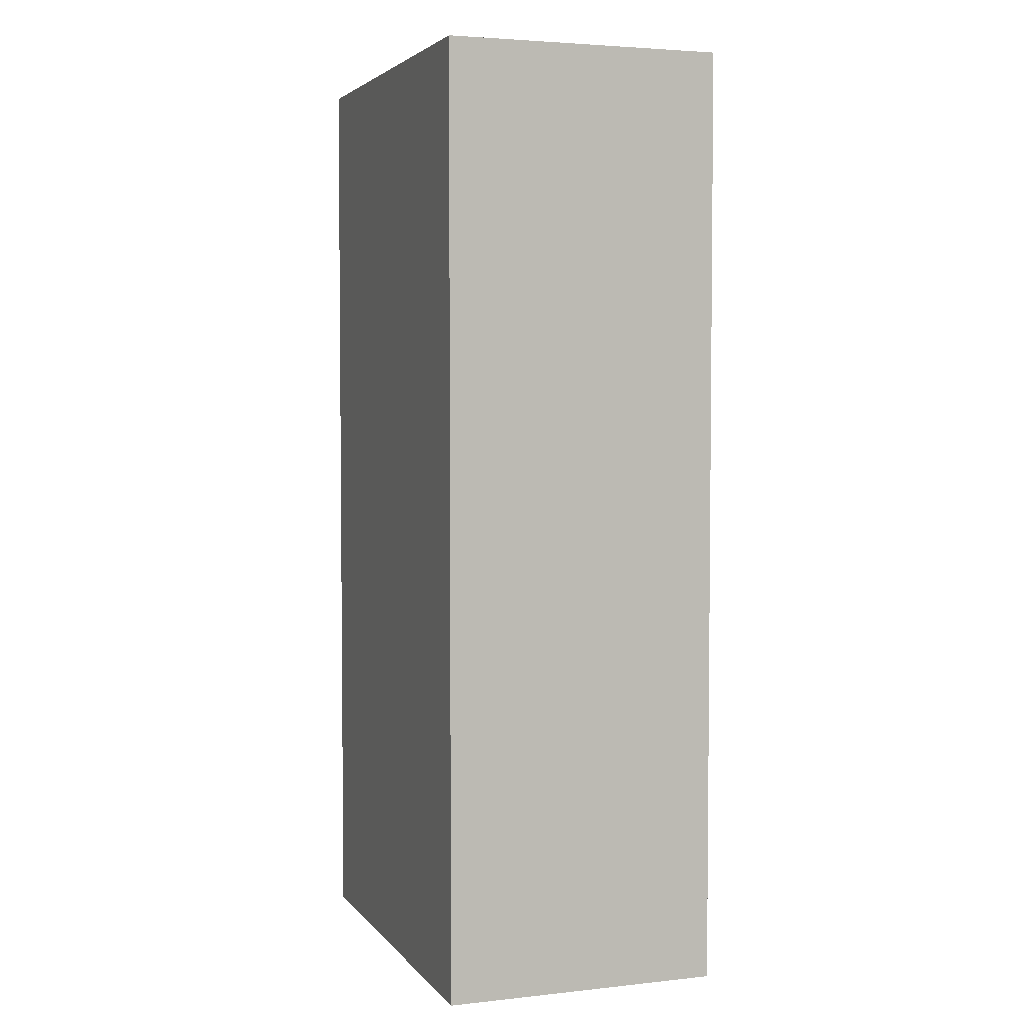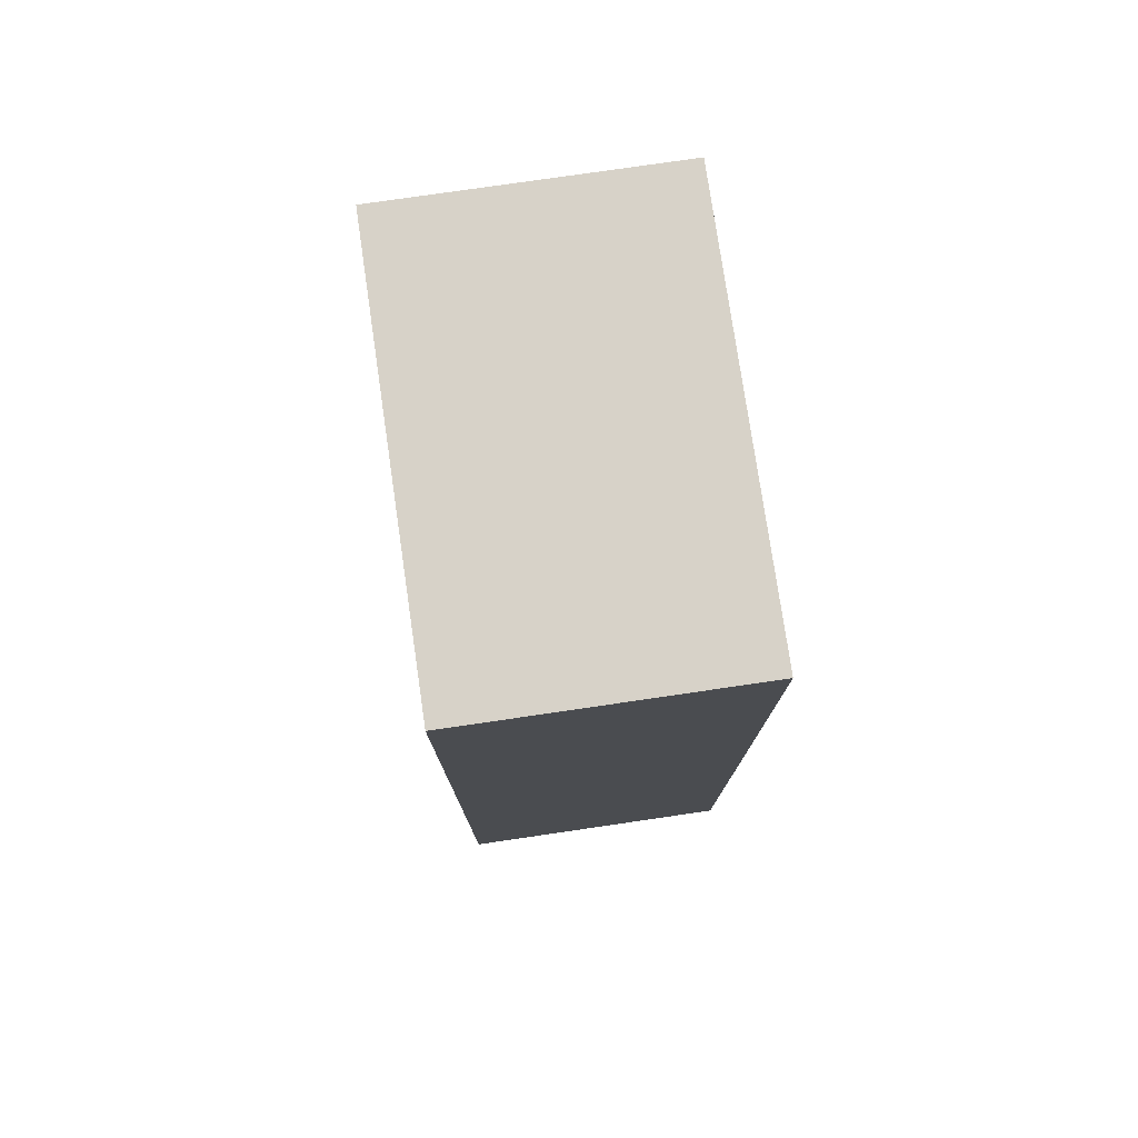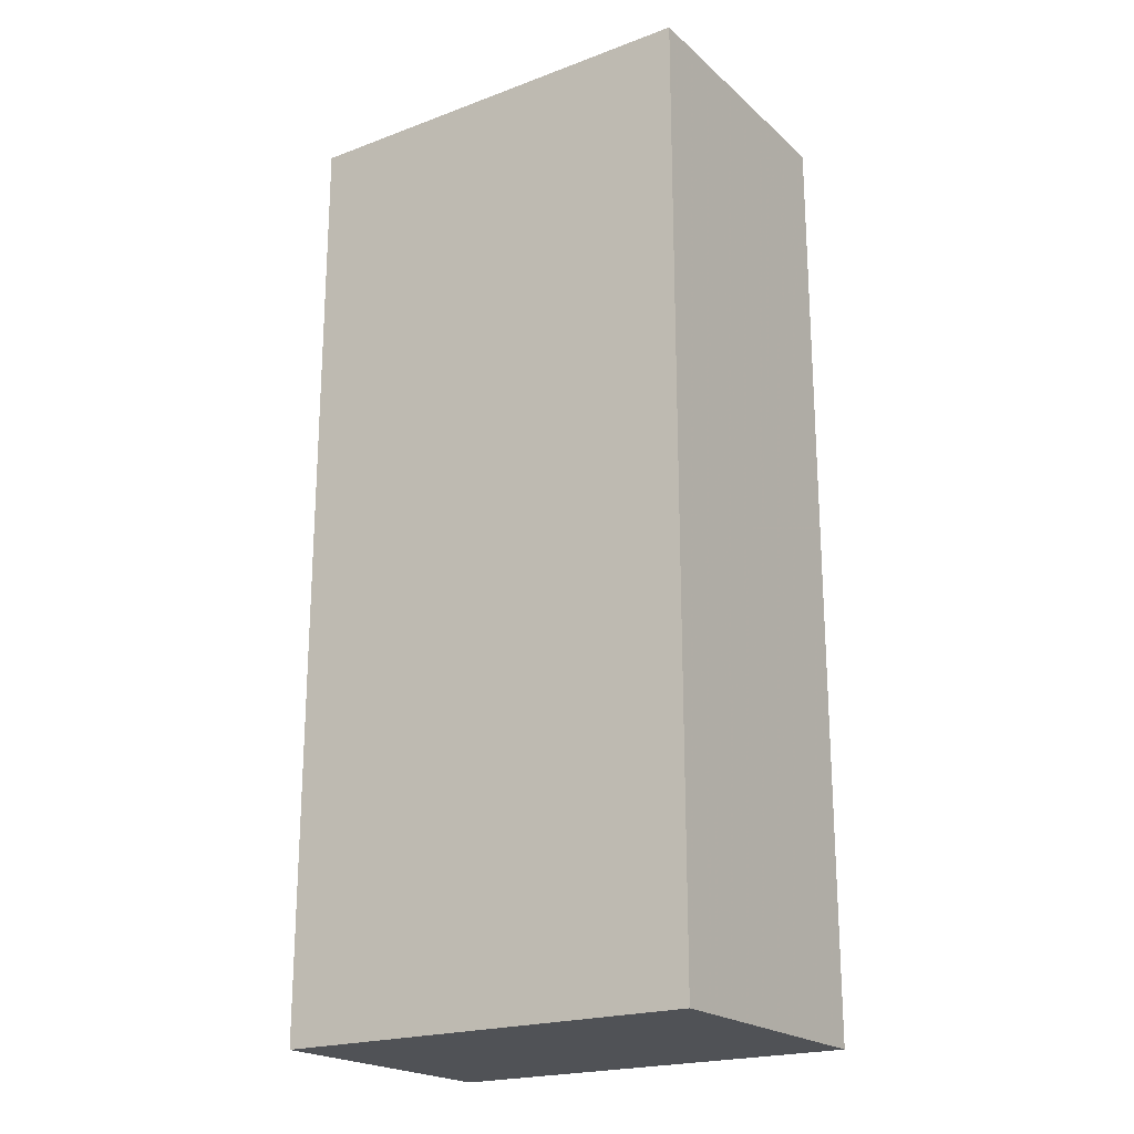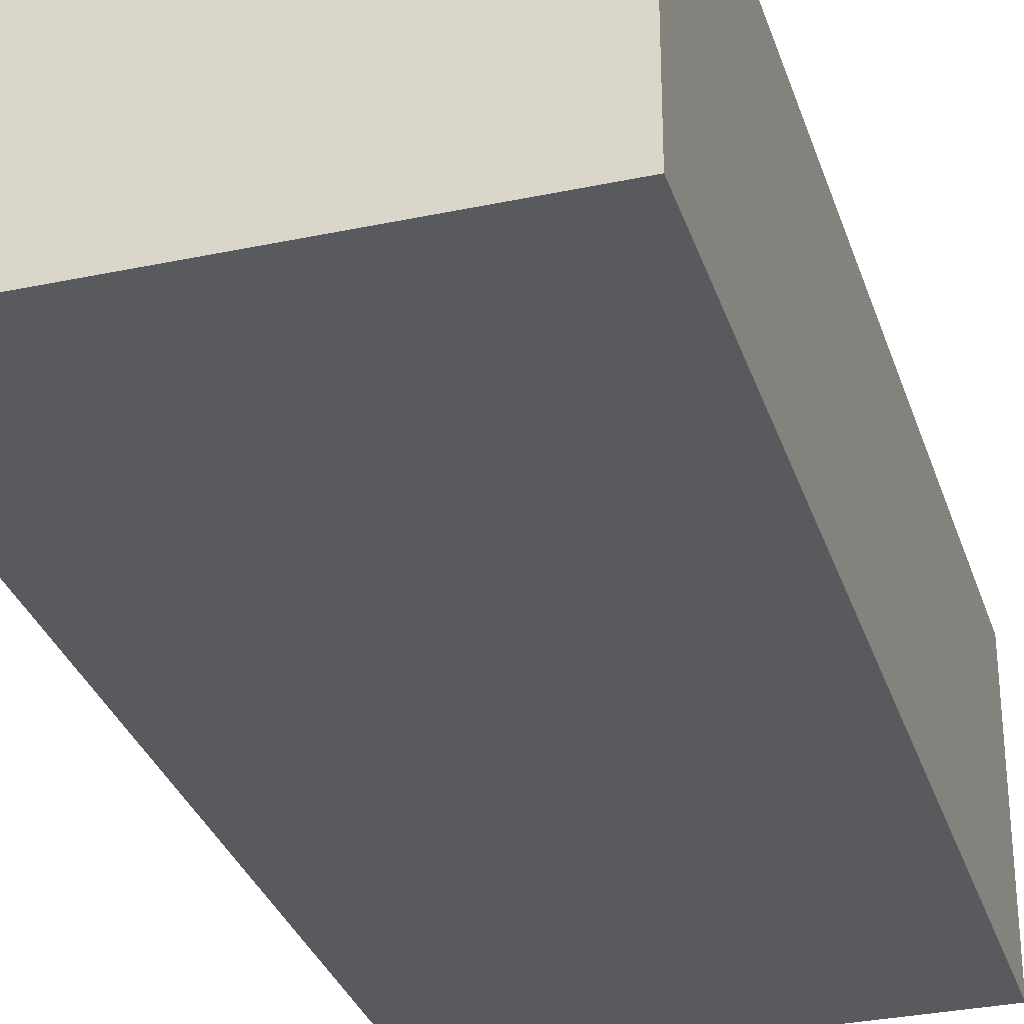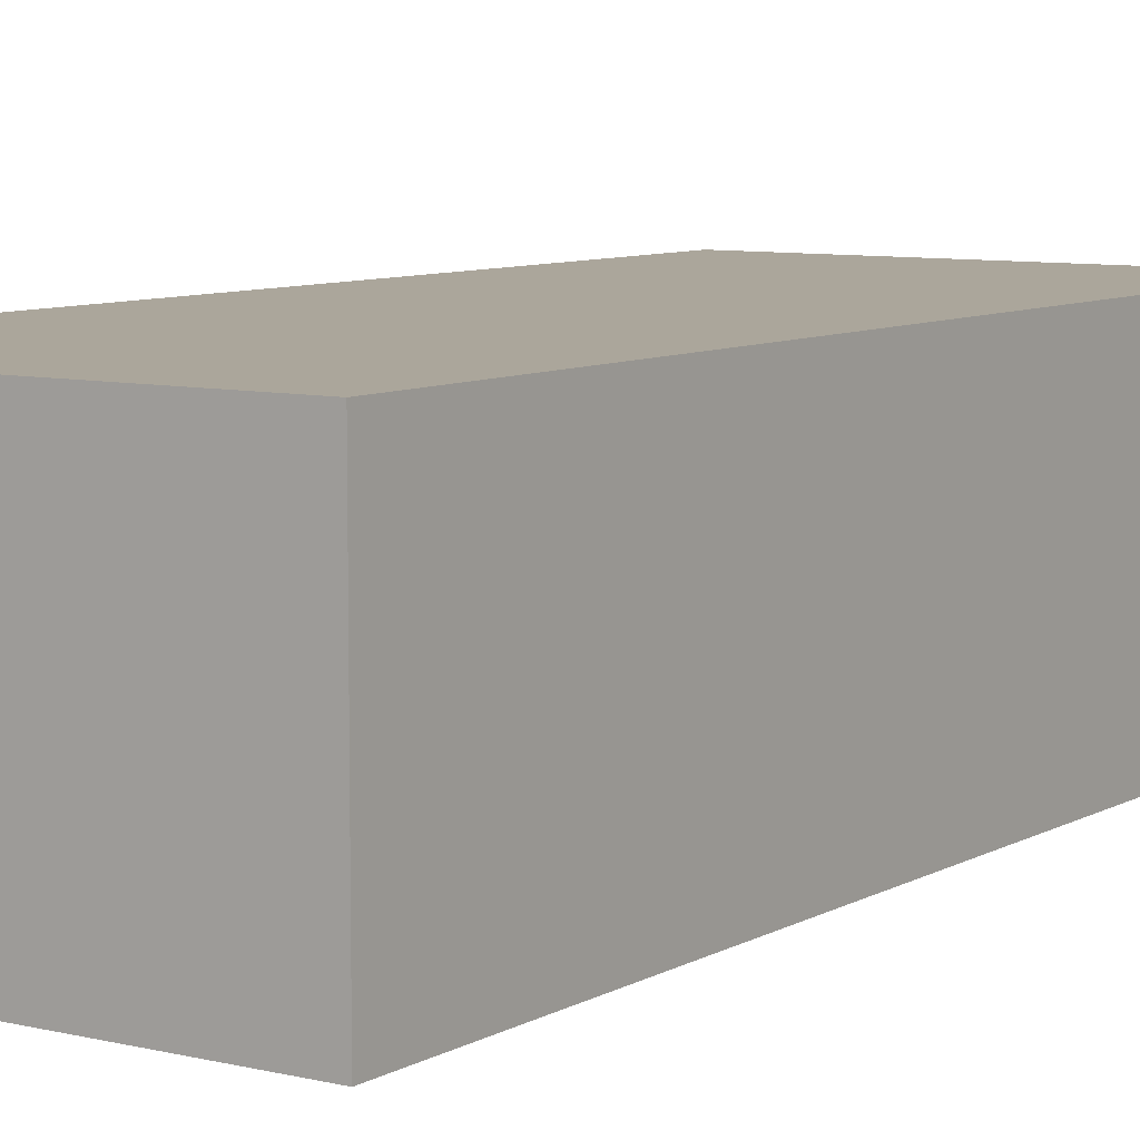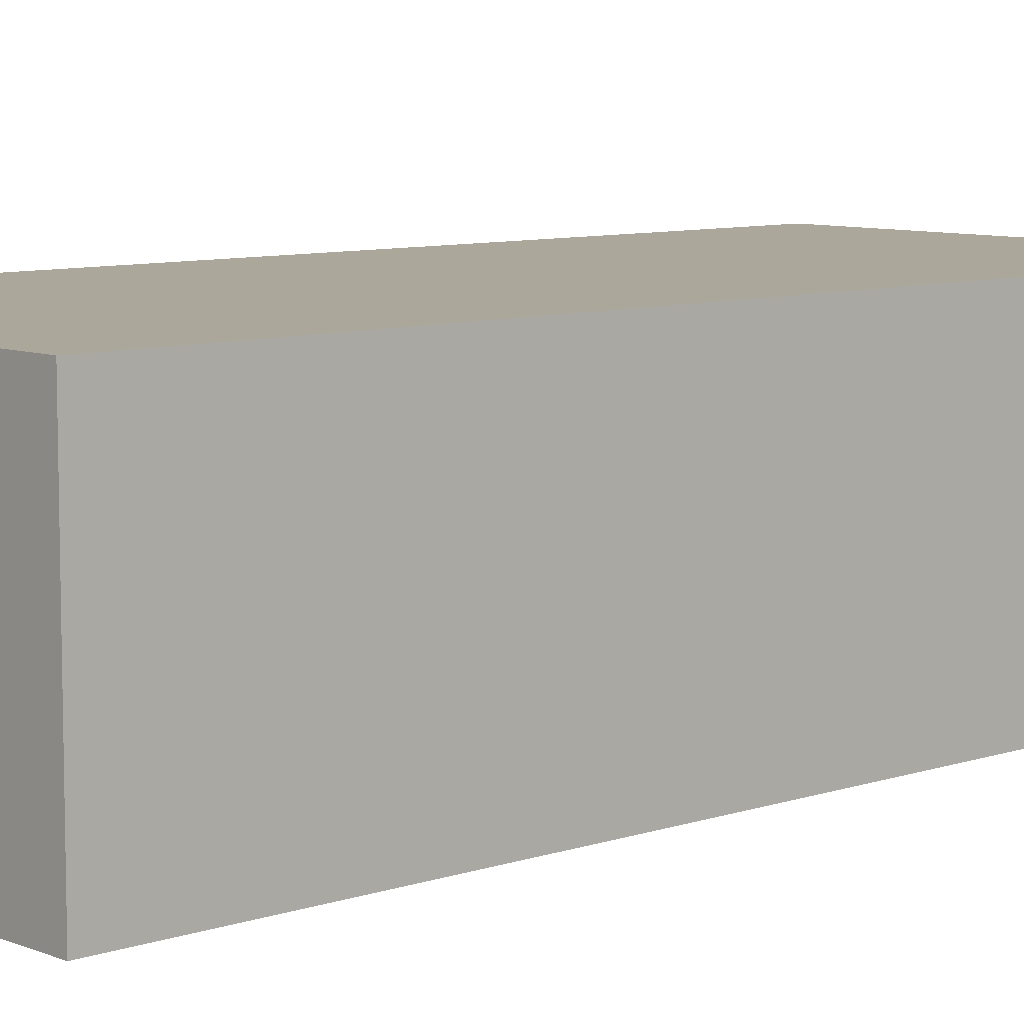
<metadata>
{"format":"obj","ext":"obj","renderer":"f3d","projection":"perspective","resolution":1024,"background":"white","views":[{"elev":3.8,"azim":-109.6,"up":"+Y"},{"elev":77.4,"azim":-98.3,"up":"+Y"},{"elev":-21.1,"azim":-146.4,"up":"+Y"},{"elev":-31.5,"azim":-163.3,"up":"+Z"},{"elev":7.9,"azim":-146.1,"up":"+Z"},{"elev":8.2,"azim":47.3,"up":"+Z"}]}
</metadata>
<code>
v 0.5 -0.5 0.03238
v 0.5 -0.5 -0.03238
v 0.5 -0.2803 0.03238
v 0.4015 -0.2803 0.03238
v 0.4015 -0.5 -0.03238
v 0.4015 -0.2803 -0.03238
v 0.4015 -0.5 0.03238
v 0.5 -0.2803 -0.03238
f 1 2 3
f 1 3 4
f 5 2 1
f 6 4 3
f 6 5 4
f 6 2 5
f 7 5 1
f 7 1 4
f 7 4 5
f 8 6 3
f 8 3 2
f 8 2 6

</code>
